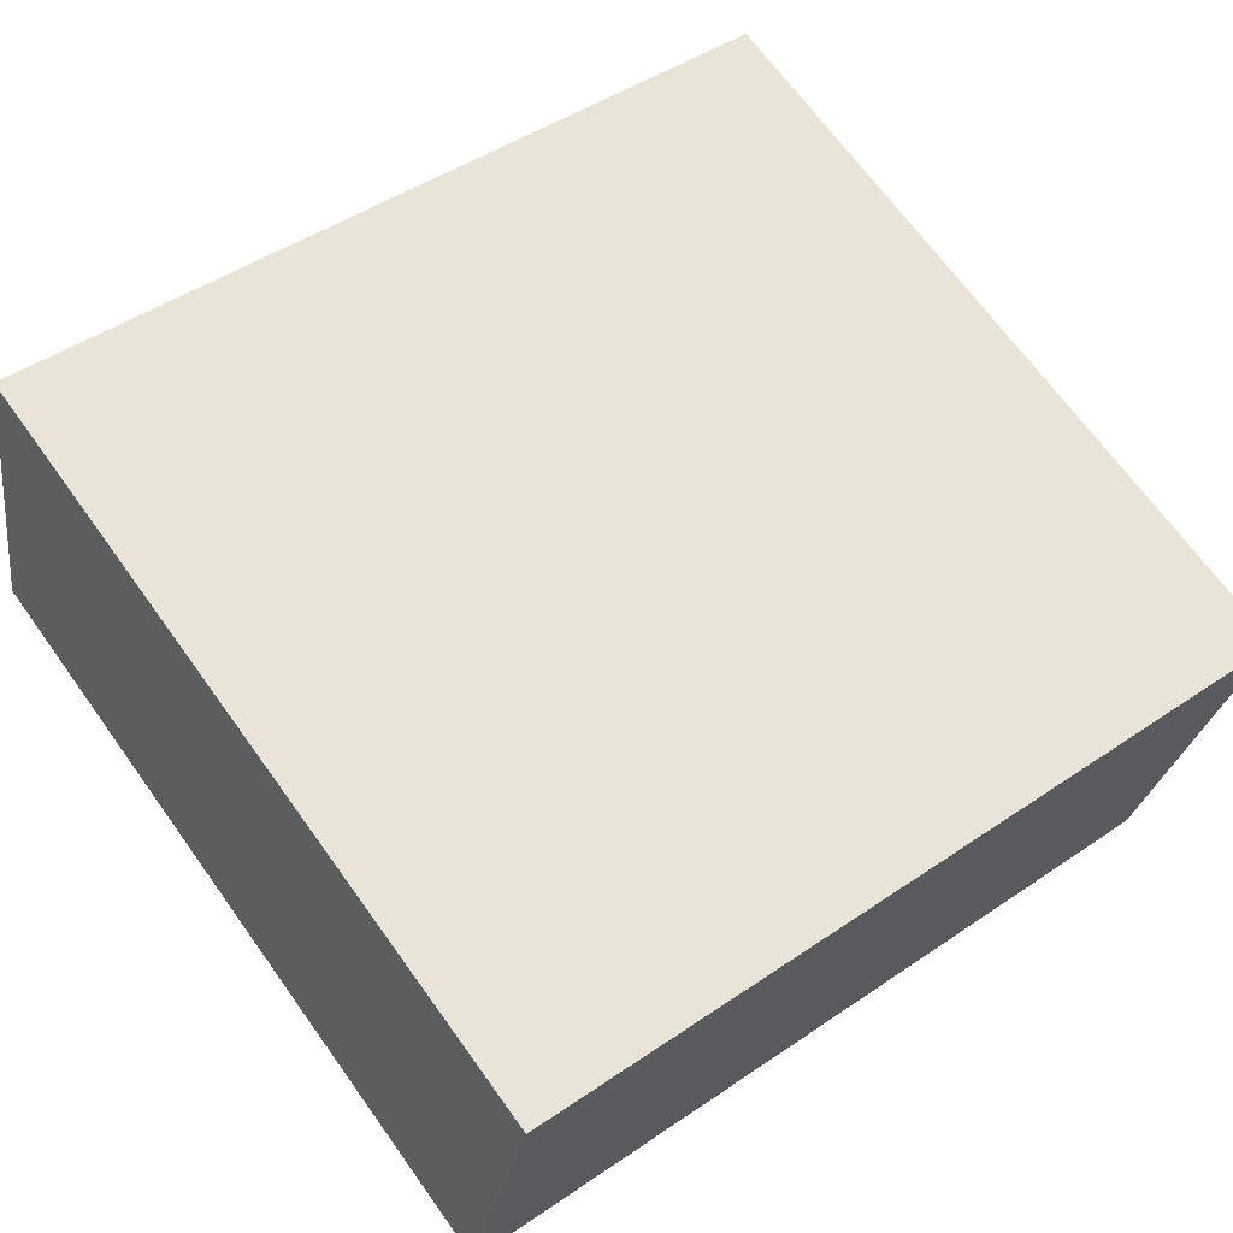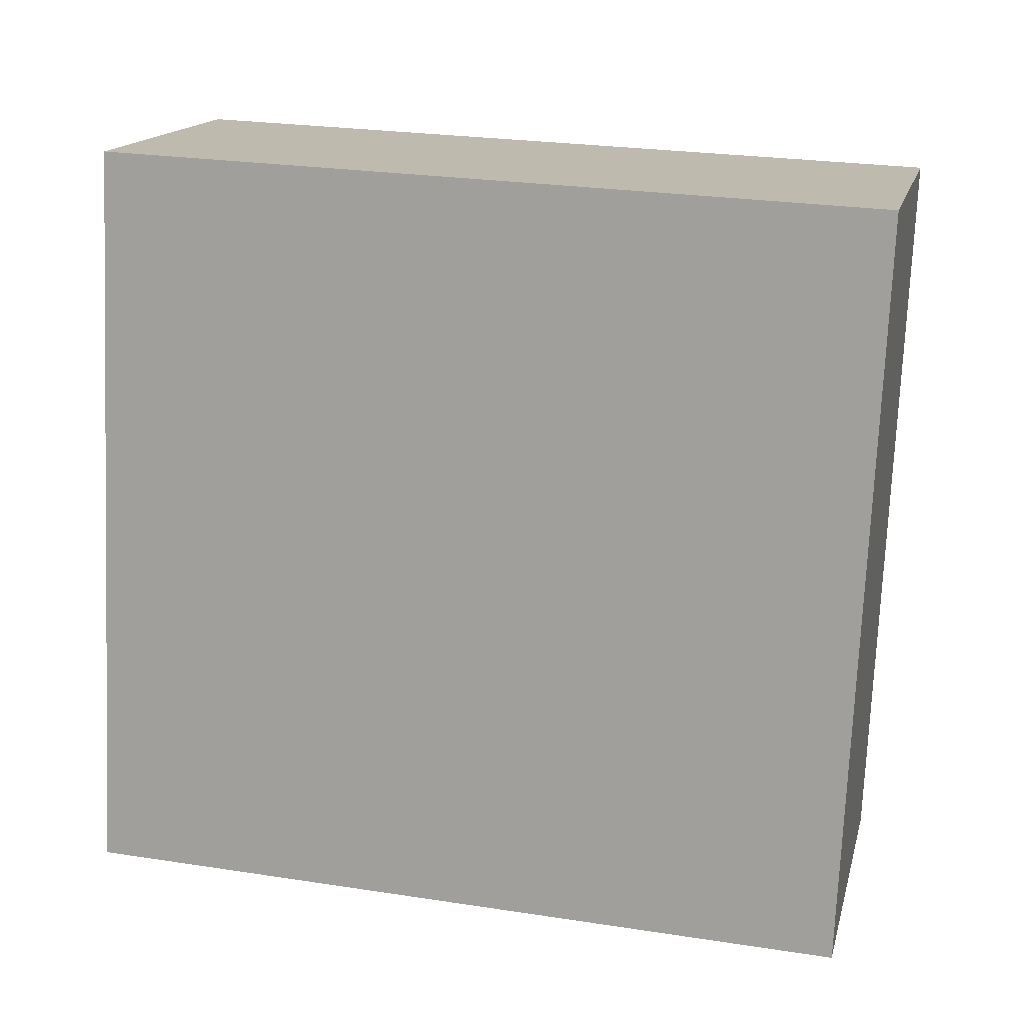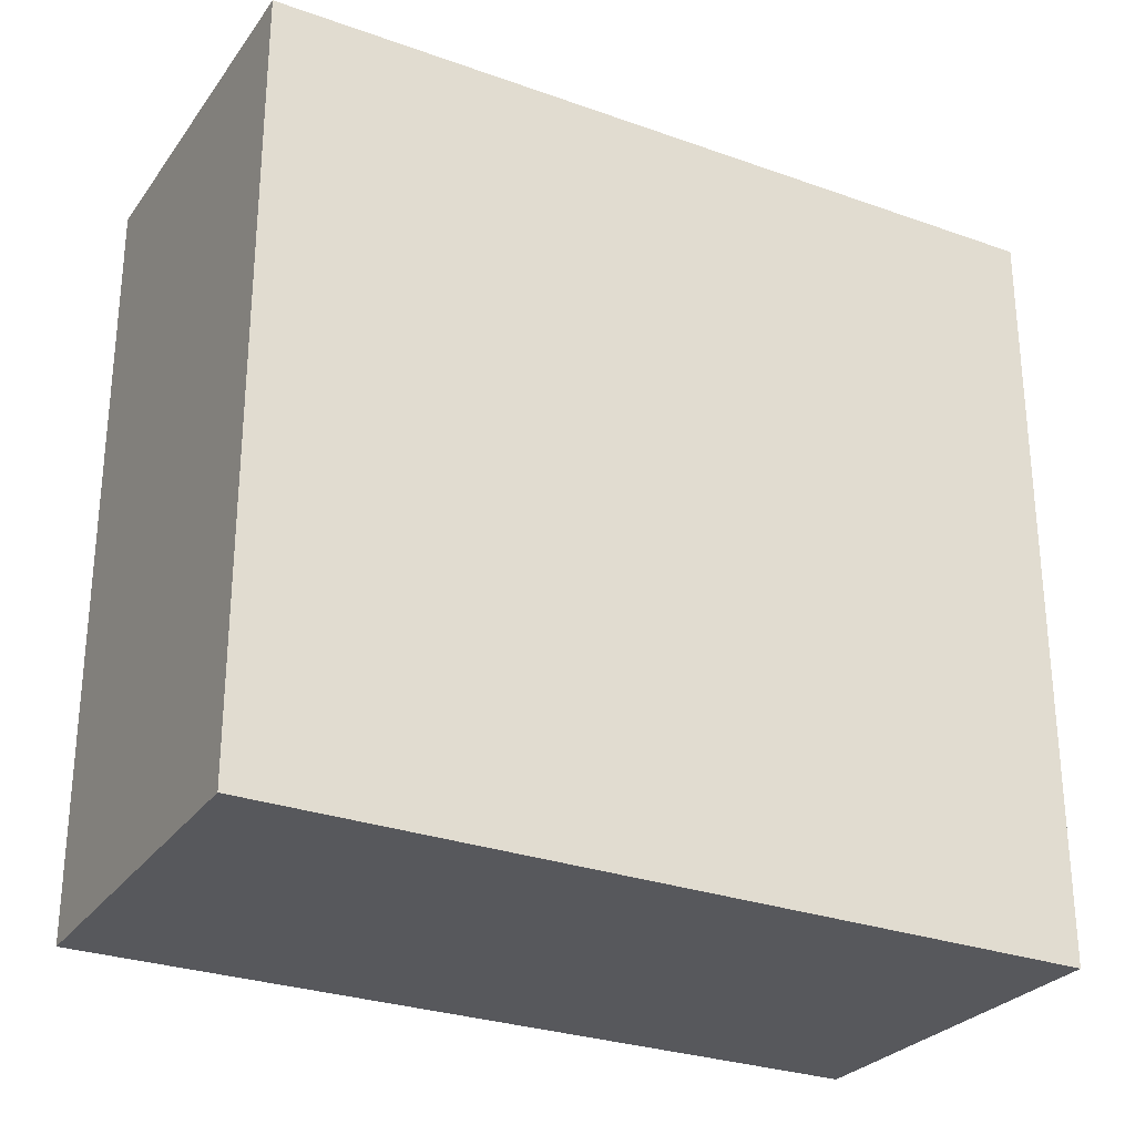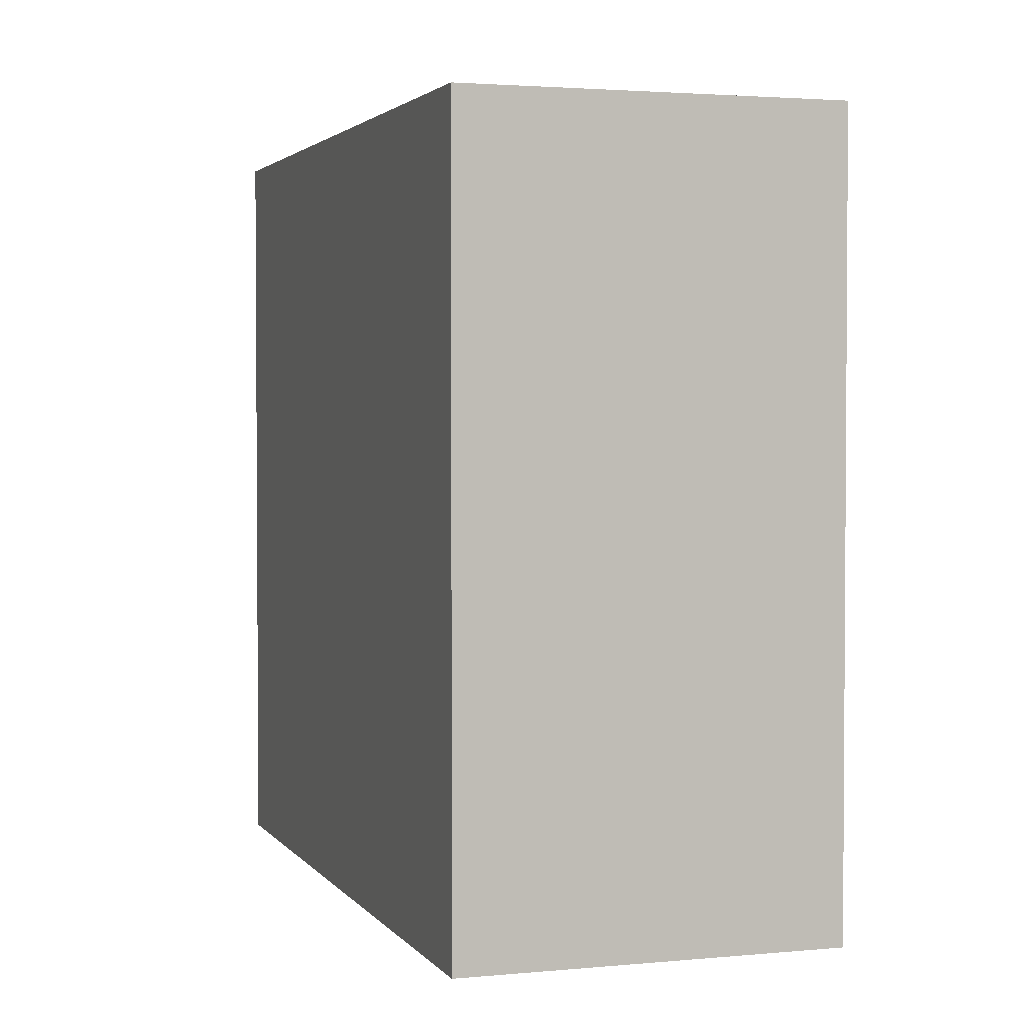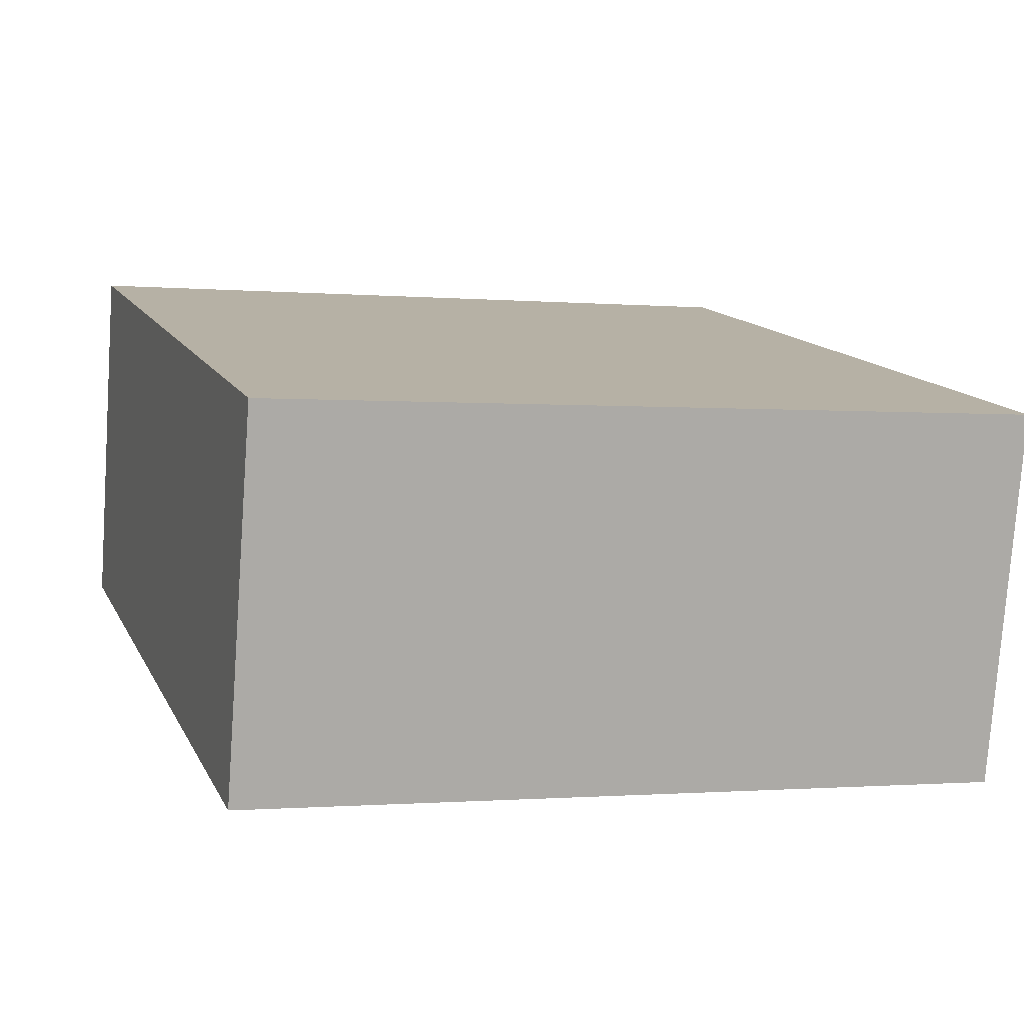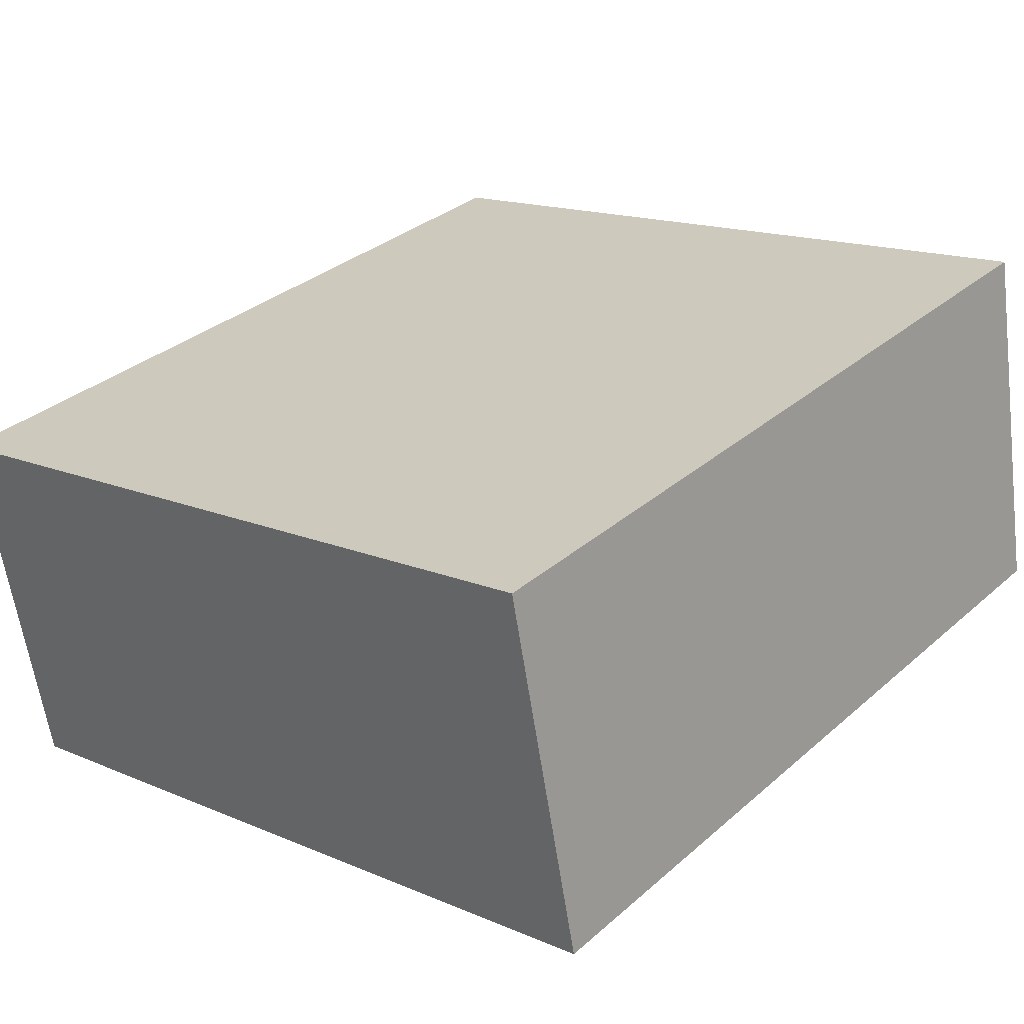
<metadata>
{"format":"obj","ext":"obj","renderer":"f3d","projection":"perspective","resolution":1024,"background":"white","views":[{"elev":68.6,"azim":144.2,"up":"+Z"},{"elev":-74.5,"azim":177.5,"up":"+Z"},{"elev":-28.6,"azim":-41.4,"up":"+Y"},{"elev":2.5,"azim":-121.7,"up":"+Y"},{"elev":-0.9,"azim":-108.6,"up":"+Z"},{"elev":15.6,"azim":-48.2,"up":"+Z"}]}
</metadata>
<code>
v  3.288 2.94 -0.677
v  0 2.94 1.8e-16
v  3.022 2.94 0.705
v  0.323 2.94 -1.393
v  3.022 -4.317e-17 0.705
v  3.288 4.145e-17 -0.677
v  0.323 8.53e-17 -1.393
v  0 0 0
g defaultobject
f 1 2 3
f 2 1 4
f 5 1 3
f 1 5 6
f 6 4 1
f 4 6 7
f 7 2 4
f 2 7 8
f 8 3 2
f 3 8 5
f 8 6 5
f 6 8 7

</code>
